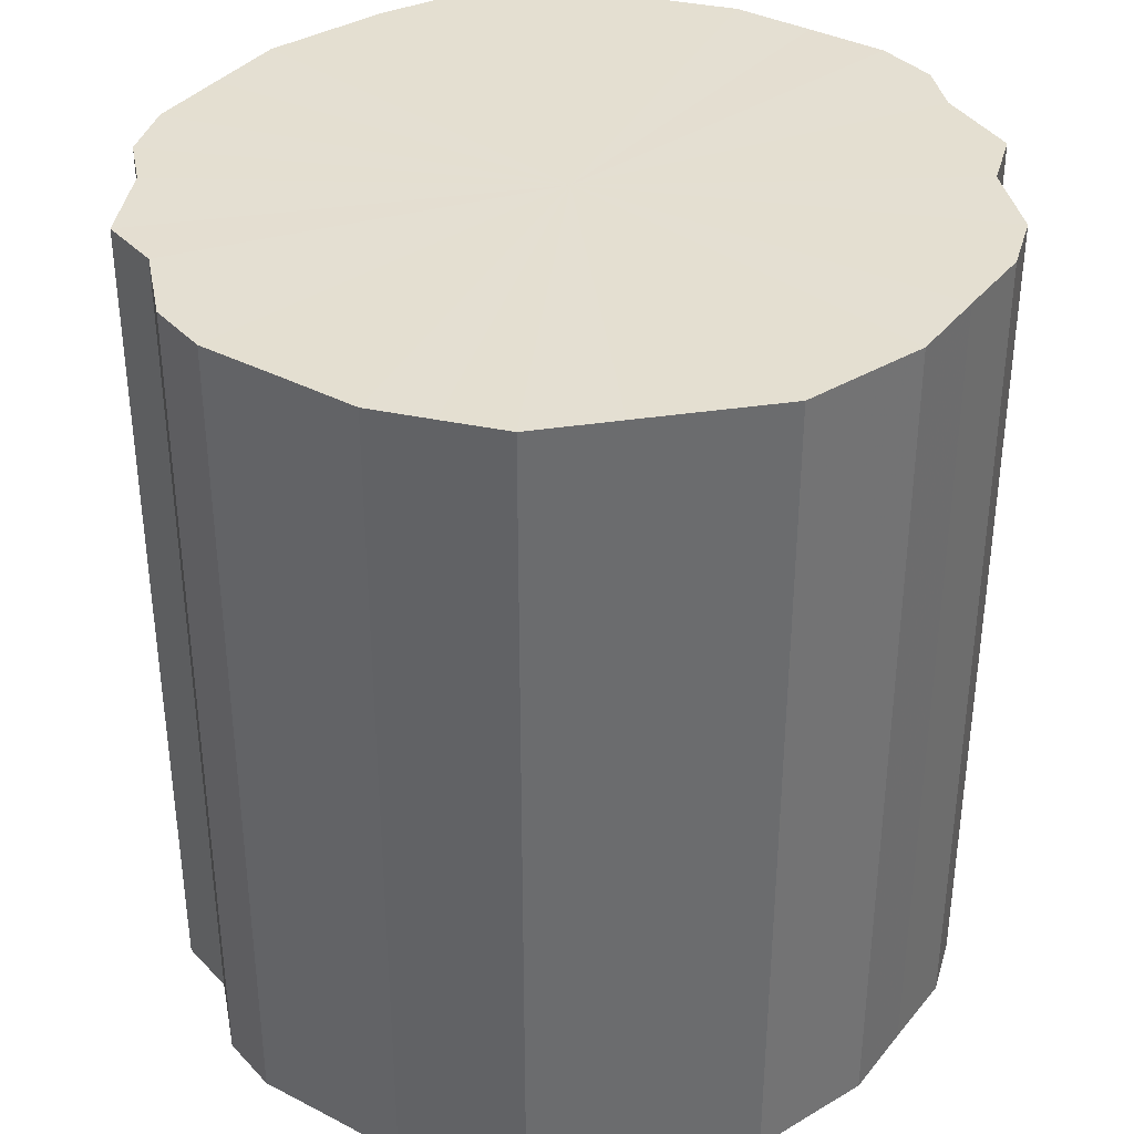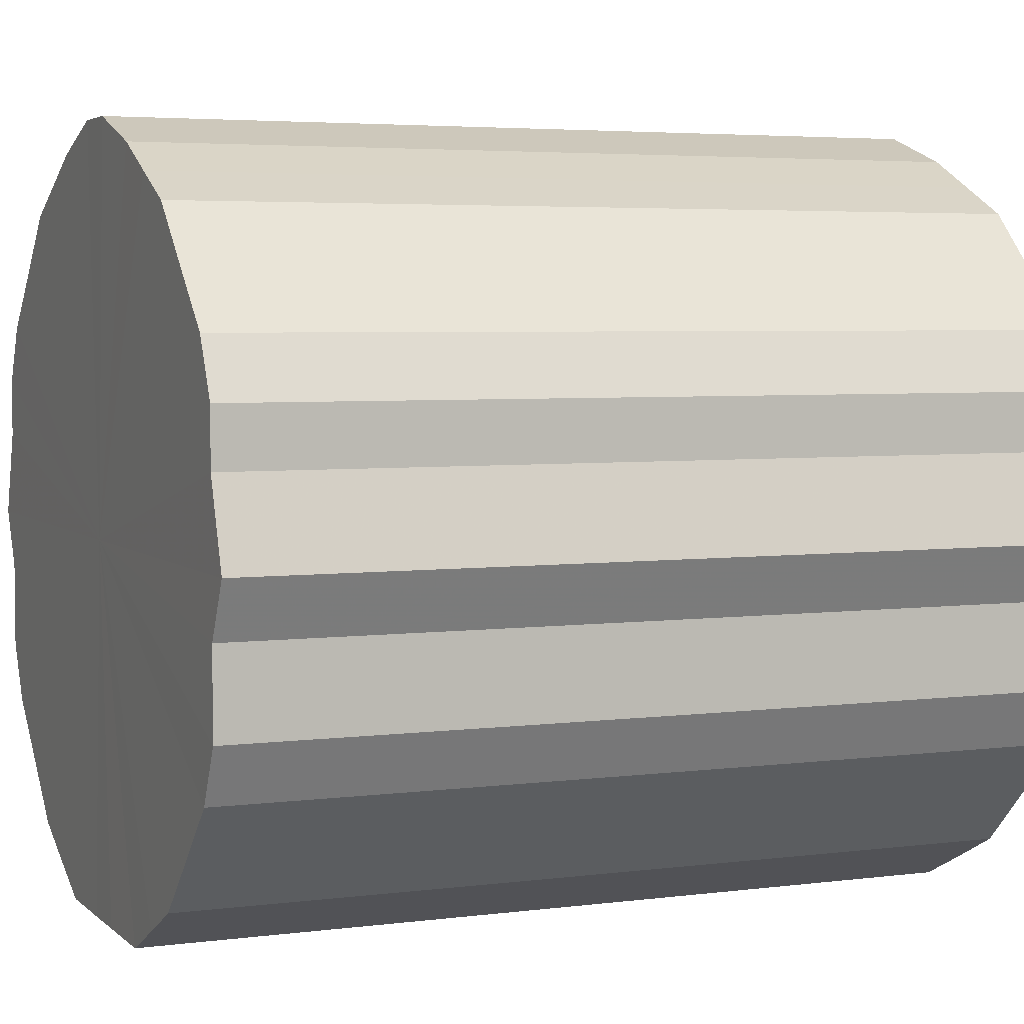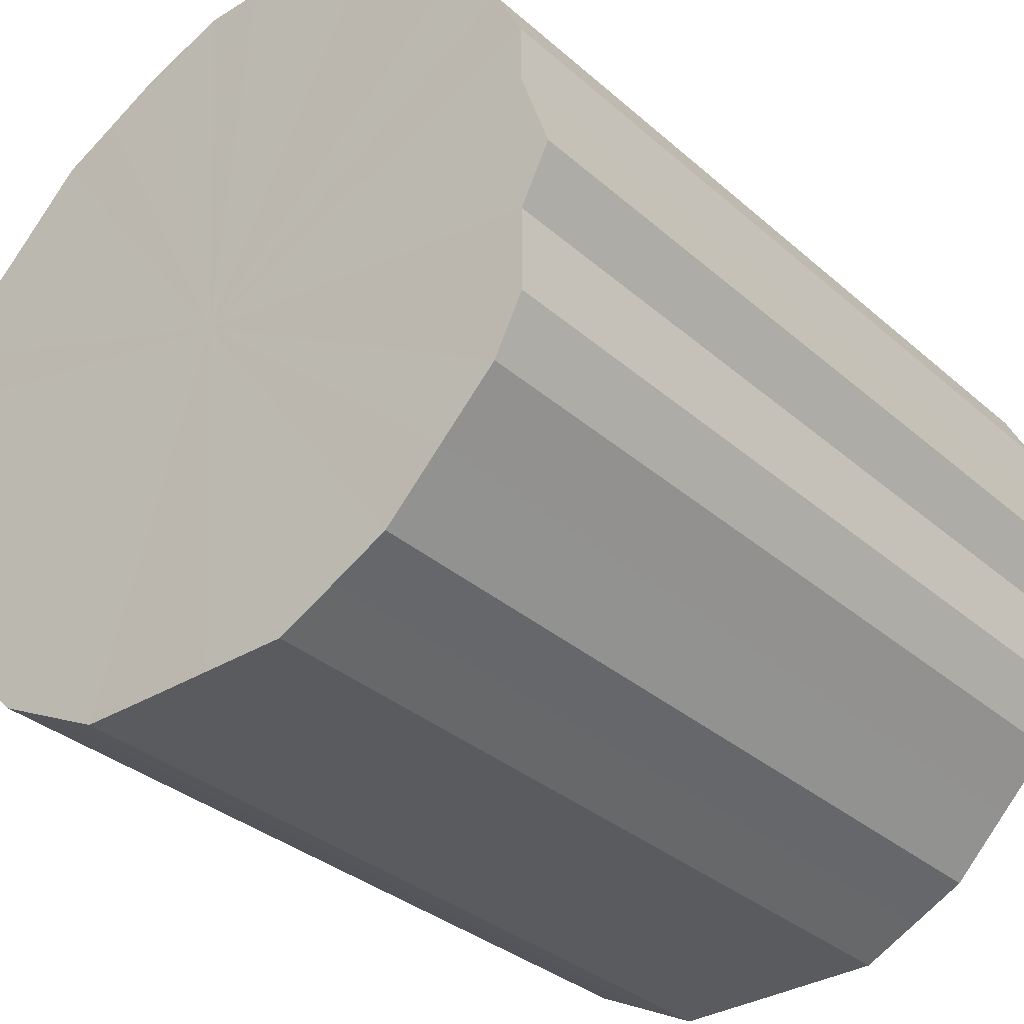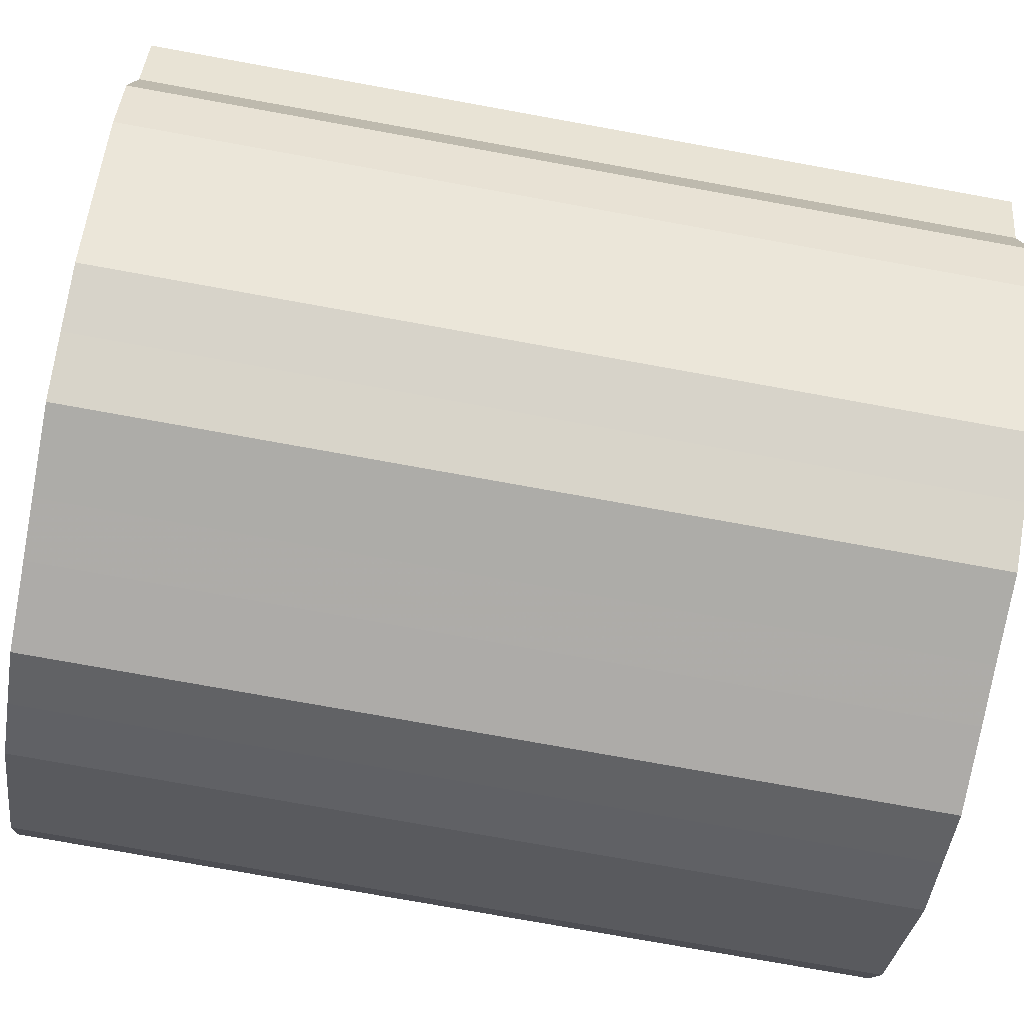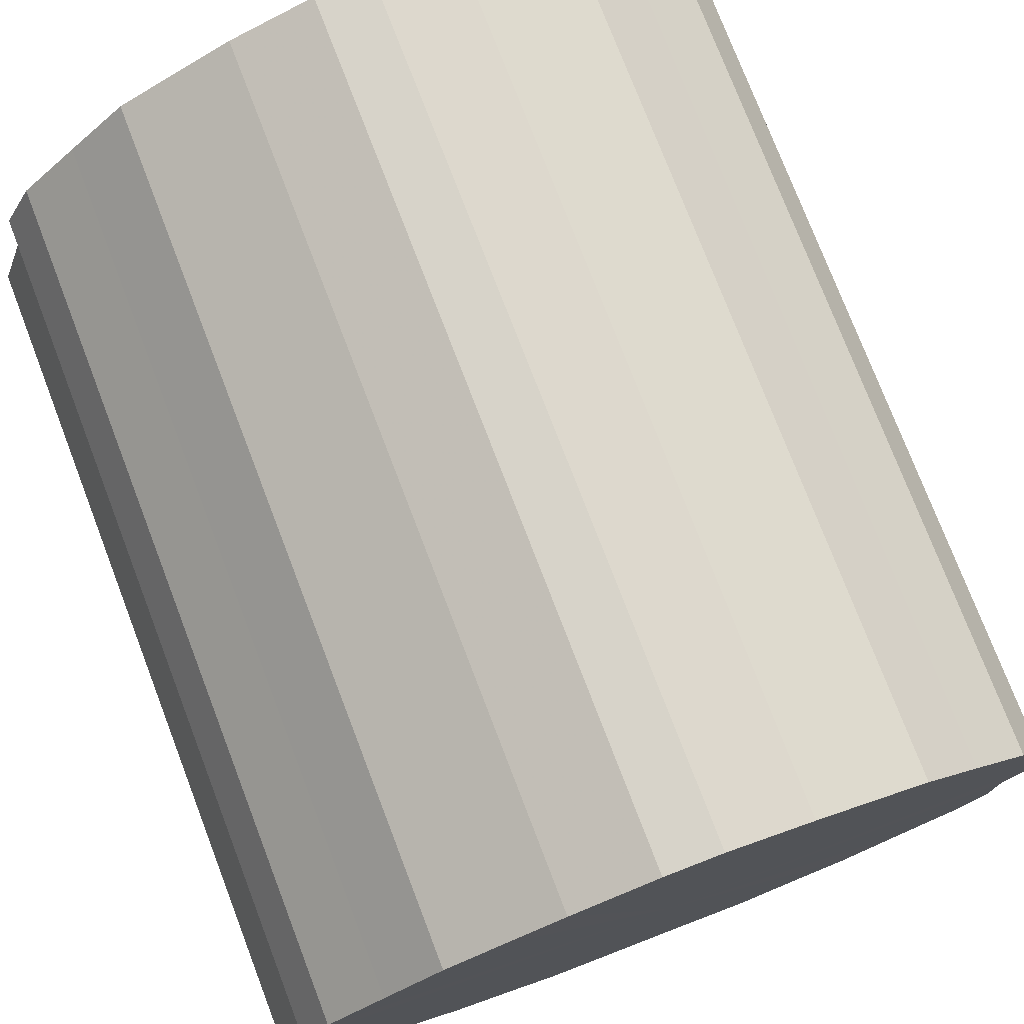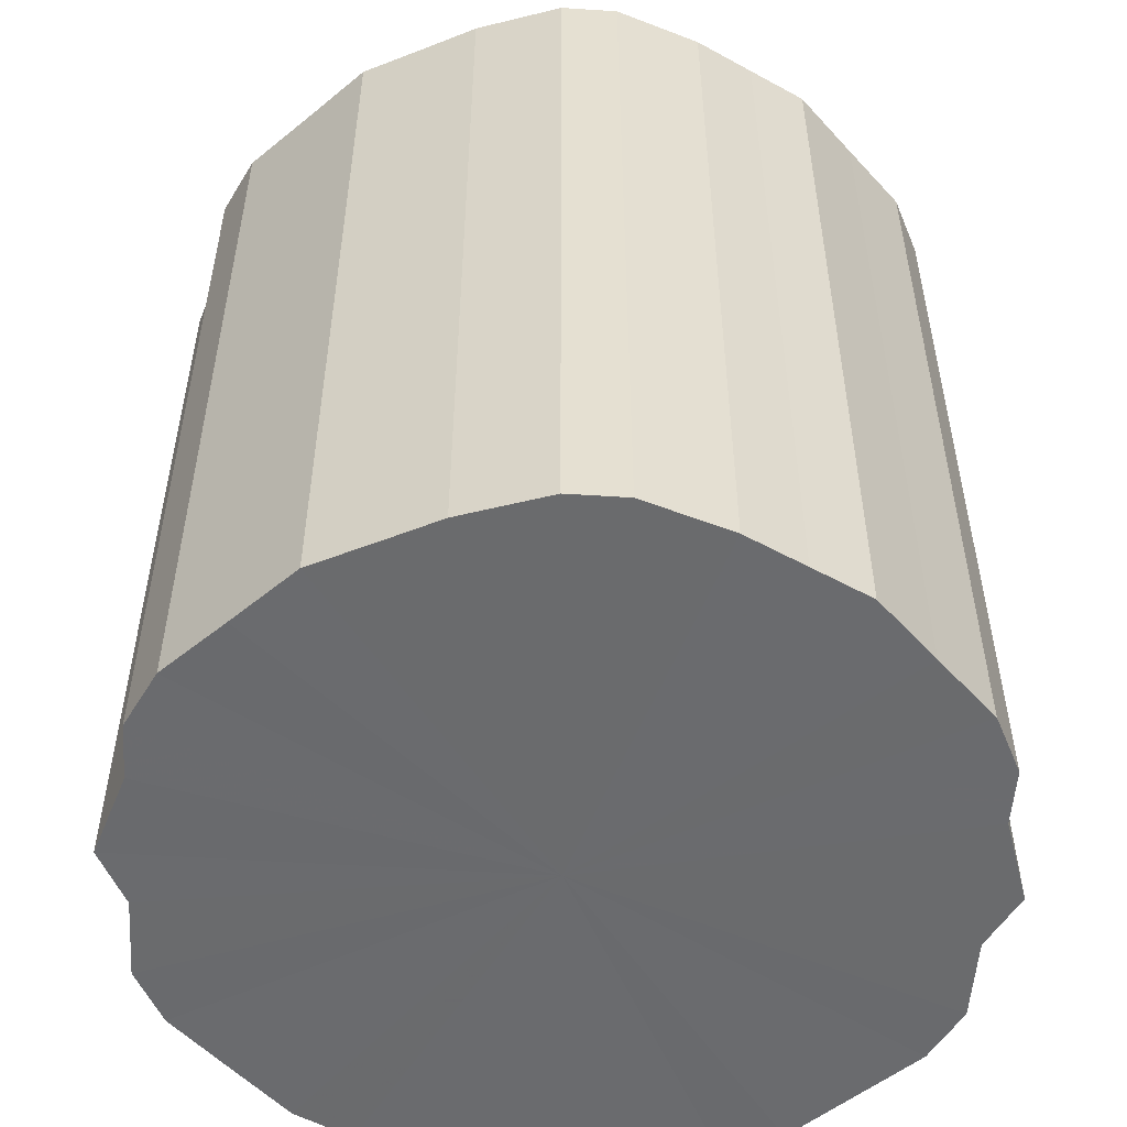
<metadata>
{"format":"obj","ext":"obj","renderer":"f3d","projection":"perspective","resolution":1024,"background":"white","views":[{"elev":36.8,"azim":-11.0,"up":"+Z"},{"elev":4.3,"azim":-113.1,"up":"+Y"},{"elev":-33.3,"azim":40.1,"up":"+Y"},{"elev":-76.8,"azim":-100.2,"up":"+Y"},{"elev":76.3,"azim":159.0,"up":"+Y"},{"elev":-53.3,"azim":176.1,"up":"+Z"}]}
</metadata>
<code>
o 21803
v 2236 1856 10.9
v 2236 1856 10.9
v 2236 1856 10.6
v 2236 1856 10.9
v 2236 1856 10.6
v 2236 1856 10.9
v 2236 1856 10.6
v 2236 1856 10.9
v 2236 1856 10.6
v 2236 1856 10.9
v 2236 1856 10.6
v 2236 1856 10.9
v 2236 1856 10.6
v 2236 1856 10.9
v 2236 1856 10.6
v 2236 1856 10.9
v 2236 1856 10.6
v 2236 1856 10.9
v 2236 1856 10.6
v 2236 1856 10.9
v 2236 1856 10.6
v 2236 1856 10.9
v 2236 1856 10.6
v 2236 1856 10.9
v 2236 1856 10.6
v 2236 1856 10.9
v 2236 1856 10.6
v 2236 1856 10.9
v 2236 1856 10.6
v 2236 1856 10.9
v 2236 1856 10.6
v 2236 1856 10.9
v 2236 1856 10.6
v 2236 1856 10.9
v 2236 1856 10.6
v 2236 1856 10.9
v 2236 1856 10.6
v 2236 1856 10.9
v 2236 1856 10.6
v 2236 1856 10.9
v 2236 1856 10.6
v 2236 1856 10.9
v 2236 1856 10.6
v 2236 1856 10.9
v 2236 1856 10.6
v 2236 1856 10.9
v 2236 1856 10.6
v 2236 1856 10.9
v 2236 1856 10.6
v 2236 1856 10.9
v 2236 1856 10.6
v 2235 1856 10.9
v 2236 1856 10.6
v 2236 1856 10.9
v 2236 1856 10.6
v 2235 1856 10.9
v 2235 1856 10.6
v 2235 1856 10.9
v 2235 1856 10.6
v 2235 1856 10.9
v 2235 1856 10.6
v 2235 1856 10.9
v 2235 1856 10.6
v 2235 1856 10.9
v 2235 1856 10.6
v 2235 1856 10.9
v 2235 1856 10.6
v 2235 1856 10.6
v 2236 1856 10.6
v 2236 1856 10.9
v 2236 1856 10.6
v 2236 1856 10.9
v 2236 1856 10.6
v 2236 1856 10.6
v 2236 1856 10.9
v 2236 1856 10.6
v 2236 1856 10.9
v 2236 1856 10.9
v 2236 1856 10.6
v 2236 1856 10.6
v 2236 1856 10.9
v 2236 1856 10.6
v 2236 1856 10.9
v 2236 1856 10.9
v 2236 1856 10.6
v 2236 1856 10.6
v 2236 1856 10.9
v 2236 1856 10.6
v 2236 1856 10.9
v 2236 1856 10.9
v 2236 1856 10.6
v 2236 1856 10.6
v 2236 1856 10.9
v 2236 1856 10.6
v 2236 1856 10.9
v 2236 1856 10.9
v 2236 1856 10.6
v 2236 1856 10.6
v 2236 1856 10.9
v 2236 1856 10.6
v 2236 1856 10.9
v 2236 1856 10.9
v 2236 1856 10.6
v 2236 1856 10.6
v 2236 1856 10.9
v 2236 1856 10.6
v 2236 1856 10.9
v 2236 1856 10.9
v 2236 1856 10.6
v 2236 1856 10.6
v 2236 1856 10.9
v 2235 1856 10.6
v 2236 1856 10.9
v 2236 1856 10.9
v 2236 1856 10.6
v 2235 1856 10.6
v 2235 1856 10.9
v 2235 1856 10.6
v 2235 1856 10.9
v 2236 1856 10.9
v 2236 1856 10.6
v 2235 1856 10.6
v 2235 1856 10.9
v 2235 1856 10.6
v 2235 1856 10.9
v 2236 1856 10.9
v 2236 1856 10.6
v 2235 1856 10.6
v 2235 1856 10.9
v 2235 1856 10.6
v 2235 1856 10.9
v 2236 1856 10.9
v 2236 1856 10.6
v 2236 1856 10.6
v 2235 1856 10.9
v 2236 1856 10.9
v 2236 1856 10.9
v 2236 1856 10.9
v 2236 1856 10.9
v 2236 1856 10.9
v 2236 1856 10.9
v 2236 1856 10.9
v 2236 1856 10.9
v 2236 1856 10.9
v 2236 1856 10.9
v 2236 1856 10.9
v 2236 1856 10.9
v 2236 1856 10.9
v 2236 1856 10.9
v 2236 1856 10.9
v 2236 1856 10.9
v 2236 1856 10.9
v 2236 1856 10.9
v 2236 1856 10.9
v 2236 1856 10.9
v 2236 1856 10.9
v 2236 1856 10.9
v 2236 1856 10.9
v 2236 1856 10.9
v 2236 1856 10.9
v 2236 1856 10.9
v 2236 1856 10.9
v 2236 1856 10.9
v 2235 1856 10.9
v 2236 1856 10.9
v 2235 1856 10.9
v 2235 1856 10.9
v 2235 1856 10.9
v 2235 1856 10.9
v 2235 1856 10.9
v 2235 1856 10.9
v 2236 1856 10.6
v 2236 1856 10.6
v 2236 1856 10.6
v 2236 1856 10.6
v 2236 1856 10.6
v 2236 1856 10.6
v 2236 1856 10.6
v 2236 1856 10.6
v 2236 1856 10.6
v 2236 1856 10.6
v 2236 1856 10.6
v 2236 1856 10.6
v 2236 1856 10.6
v 2236 1856 10.6
v 2236 1856 10.6
v 2236 1856 10.6
v 2236 1856 10.6
v 2236 1856 10.6
v 2236 1856 10.6
v 2236 1856 10.6
v 2236 1856 10.6
v 2236 1856 10.6
v 2236 1856 10.6
v 2236 1856 10.6
v 2236 1856 10.6
v 2236 1856 10.6
v 2236 1856 10.6
v 2236 1856 10.6
v 2235 1856 10.6
v 2235 1856 10.6
v 2235 1856 10.6
v 2235 1856 10.6
v 2235 1856 10.6
v 2235 1856 10.6
v 2235 1856 10.6
f 1 2 3
f 2 4 5
f 6 1 7
f 4 8 9
f 10 6 11
f 8 12 13
f 14 10 15
f 12 16 17
f 18 14 19
f 16 20 21
f 22 18 23
f 20 24 25
f 26 22 27
f 24 28 29
f 30 26 31
f 28 32 33
f 34 30 35
f 32 36 37
f 38 34 39
f 36 40 41
f 42 38 43
f 40 44 45
f 46 42 47
f 44 48 49
f 50 46 51
f 48 52 53
f 54 50 55
f 52 56 57
f 58 54 59
f 56 60 61
f 62 58 63
f 60 64 65
f 66 62 67
f 64 66 68
f 69 70 71
f 71 72 73
f 74 75 69
f 76 77 74
f 73 78 79
f 80 81 76
f 82 83 80
f 79 84 85
f 86 87 82
f 88 89 86
f 85 90 91
f 92 93 88
f 94 95 92
f 91 96 97
f 98 99 94
f 100 101 98
f 97 102 103
f 104 105 100
f 106 107 104
f 103 108 109
f 110 111 106
f 112 113 110
f 109 114 115
f 116 117 112
f 118 119 116
f 115 120 121
f 122 123 118
f 124 125 122
f 121 126 127
f 128 129 124
f 130 131 128
f 127 132 133
f 134 135 130
f 133 136 134
f 137 138 139
f 137 140 138
f 137 139 141
f 137 142 140
f 137 141 143
f 137 144 142
f 137 143 145
f 137 146 144
f 137 145 147
f 137 148 146
f 137 147 149
f 137 150 148
f 137 149 151
f 137 152 150
f 137 151 153
f 137 154 152
f 137 153 155
f 137 156 154
f 137 155 157
f 137 158 156
f 137 157 159
f 137 160 158
f 137 159 161
f 137 162 160
f 137 161 163
f 137 164 162
f 137 163 165
f 137 166 164
f 137 165 167
f 137 168 166
f 137 167 169
f 137 170 168
f 137 169 171
f 137 171 170
f 172 173 174
f 172 175 173
f 172 174 176
f 172 177 175
f 172 176 178
f 172 179 177
f 172 178 180
f 172 181 179
f 172 180 182
f 172 183 181
f 172 182 184
f 172 185 183
f 172 184 186
f 172 187 185
f 172 186 188
f 172 189 187
f 172 188 190
f 172 191 189
f 172 190 192
f 172 193 191
f 172 192 194
f 172 195 193
f 172 194 196
f 172 197 195
f 172 196 198
f 172 199 197
f 172 198 200
f 172 201 199
f 172 200 202
f 172 203 201
f 172 202 204
f 172 205 203
f 172 204 206
f 172 206 205

</code>
